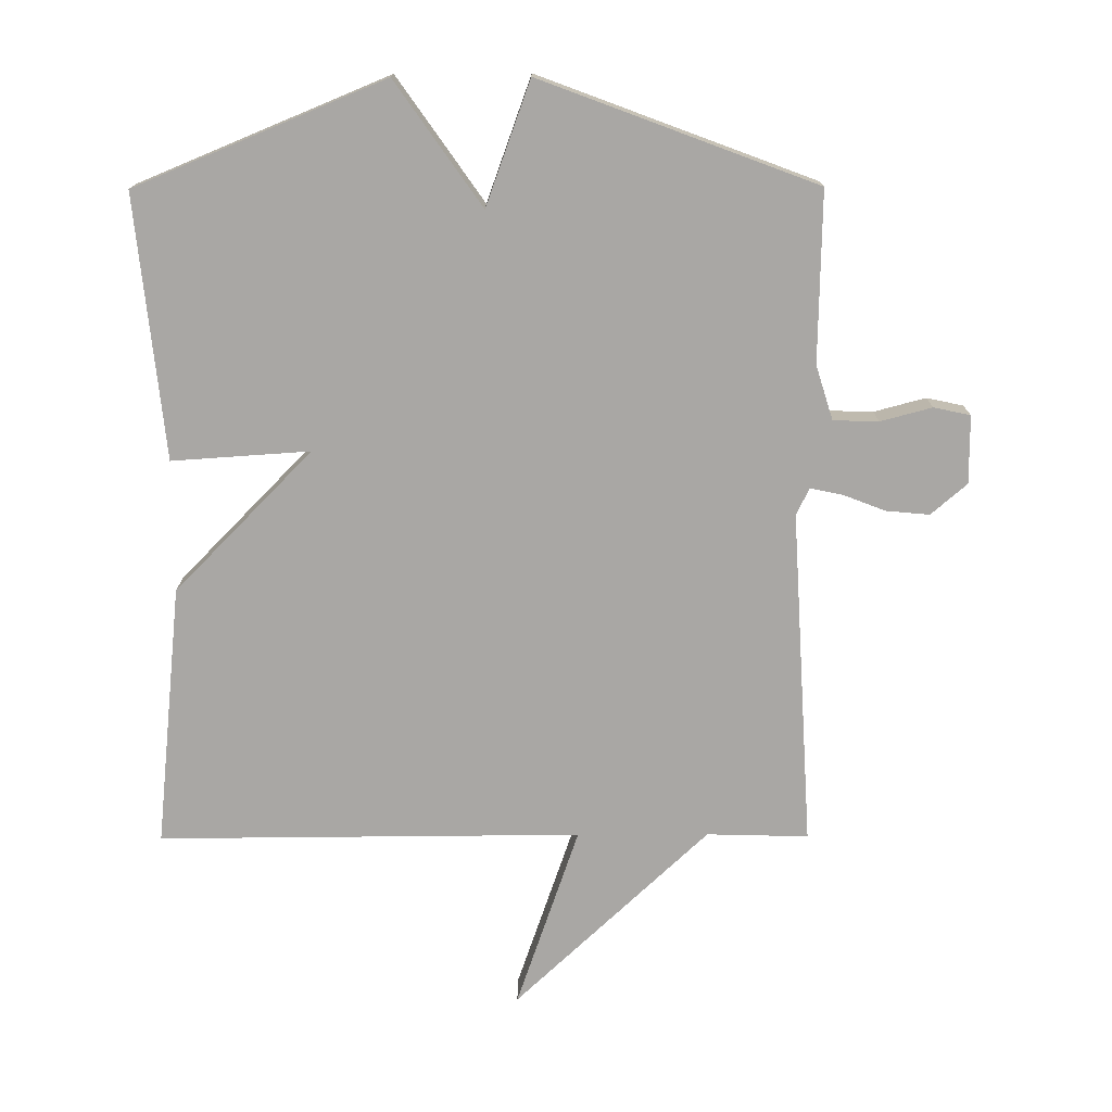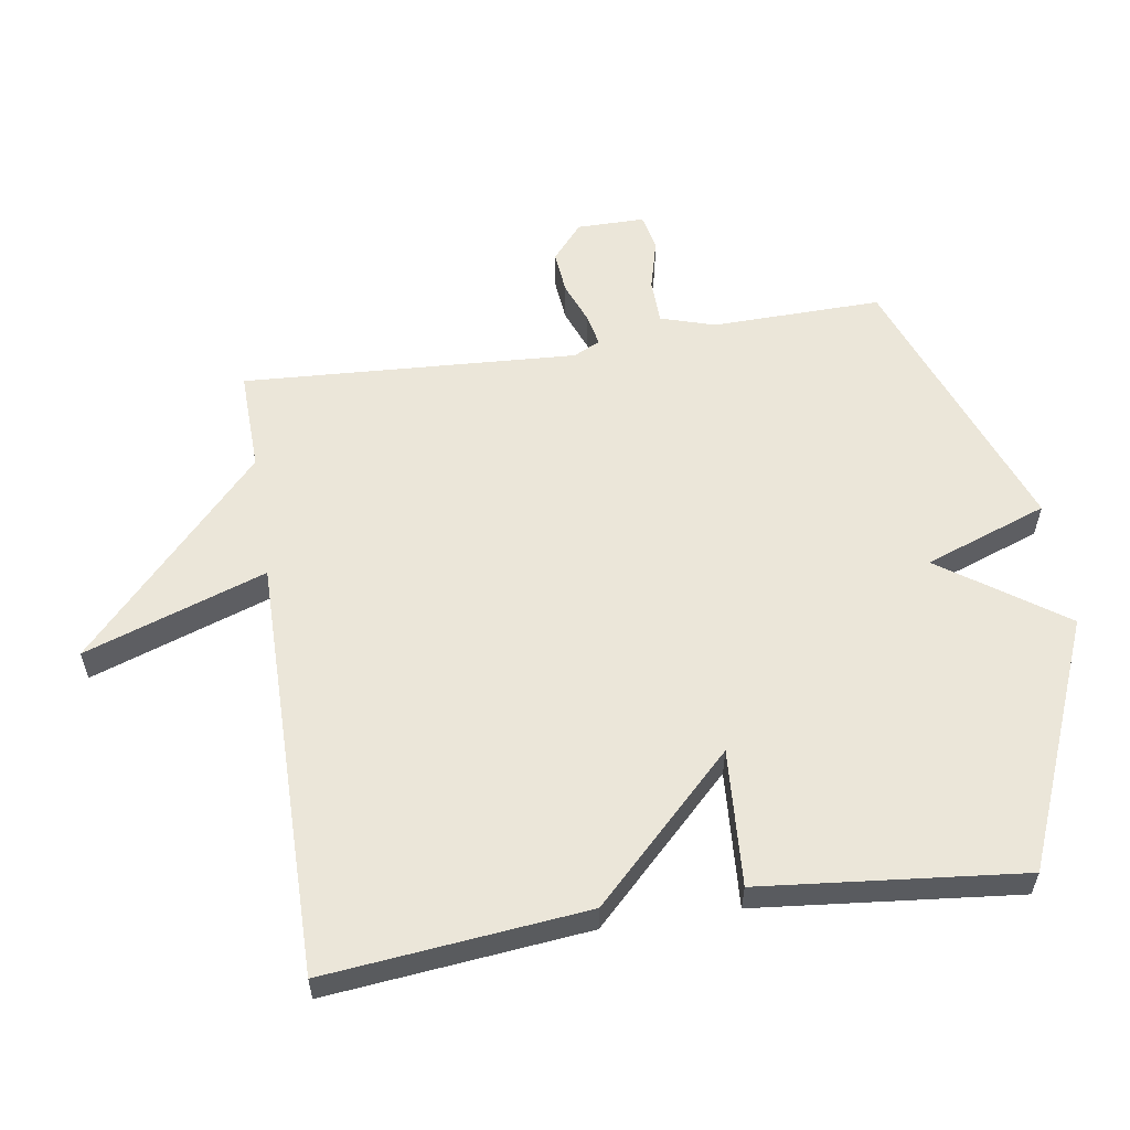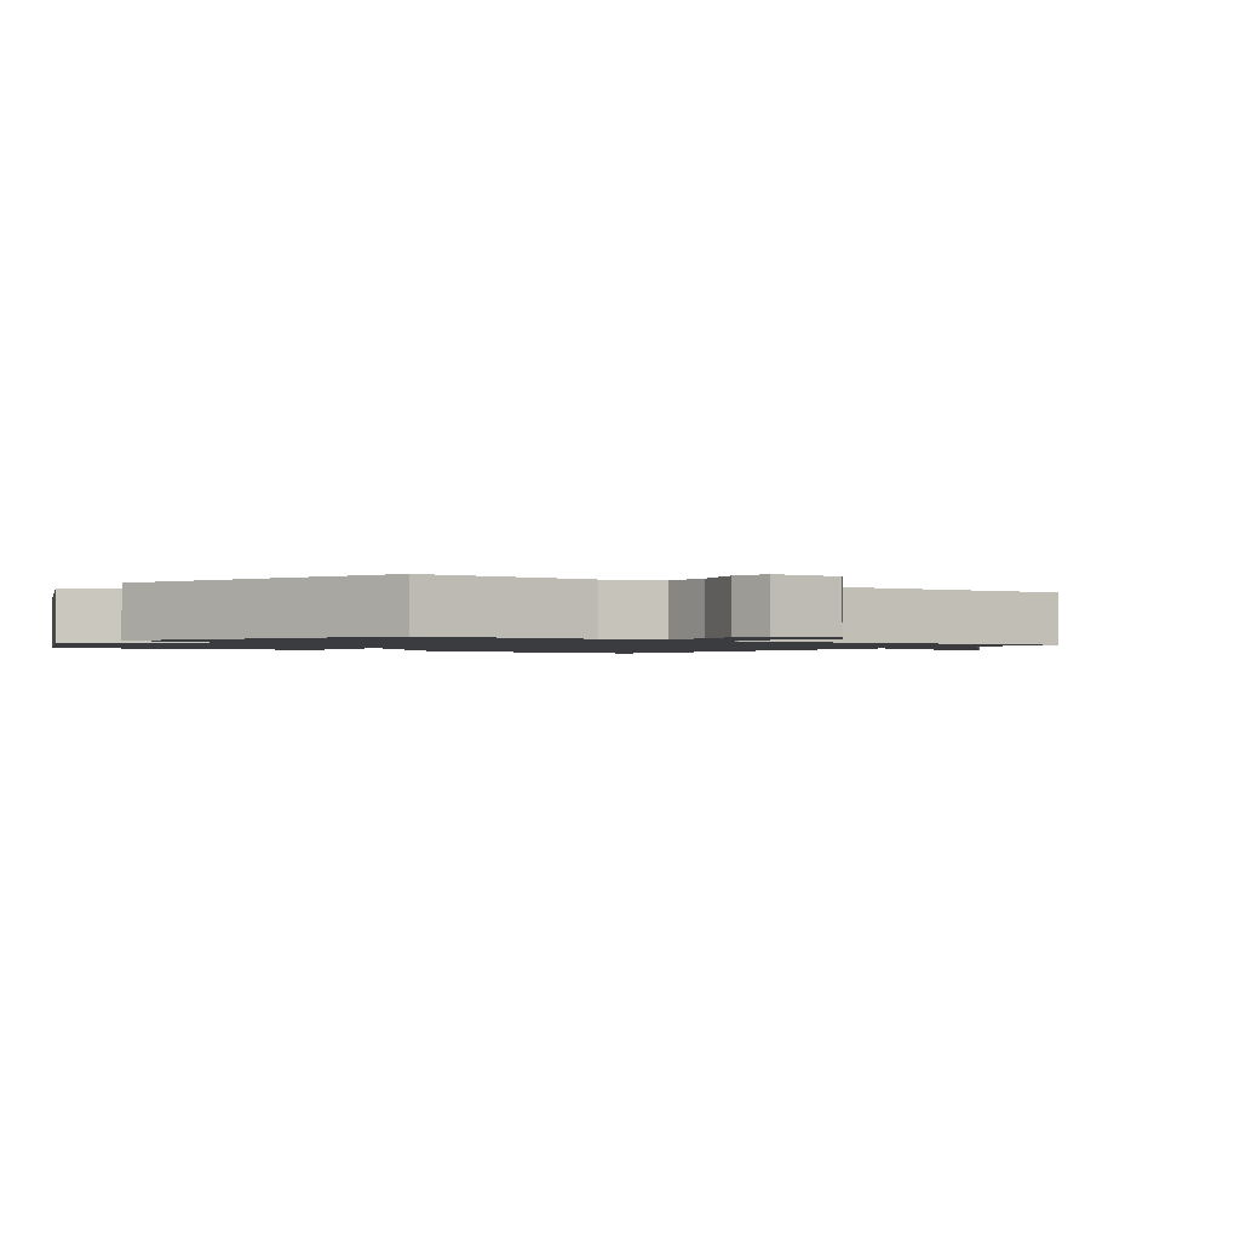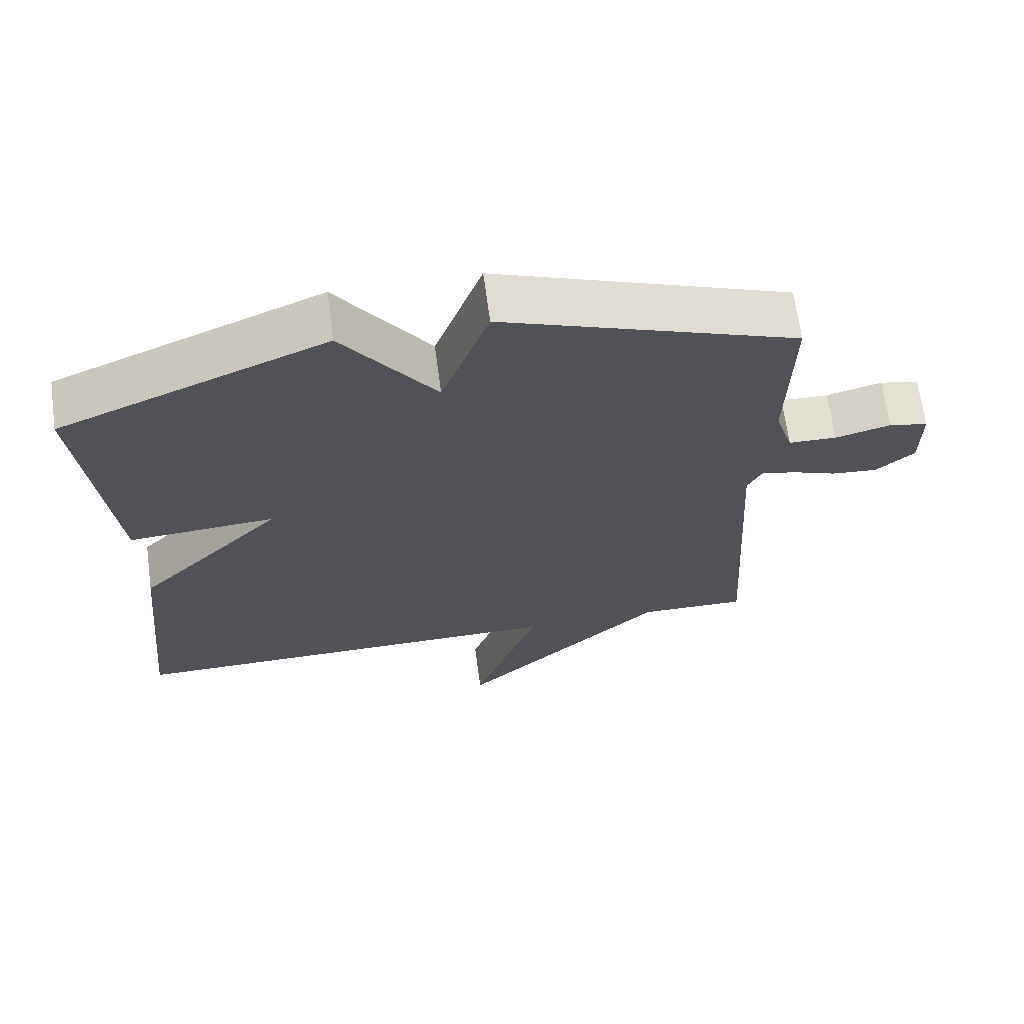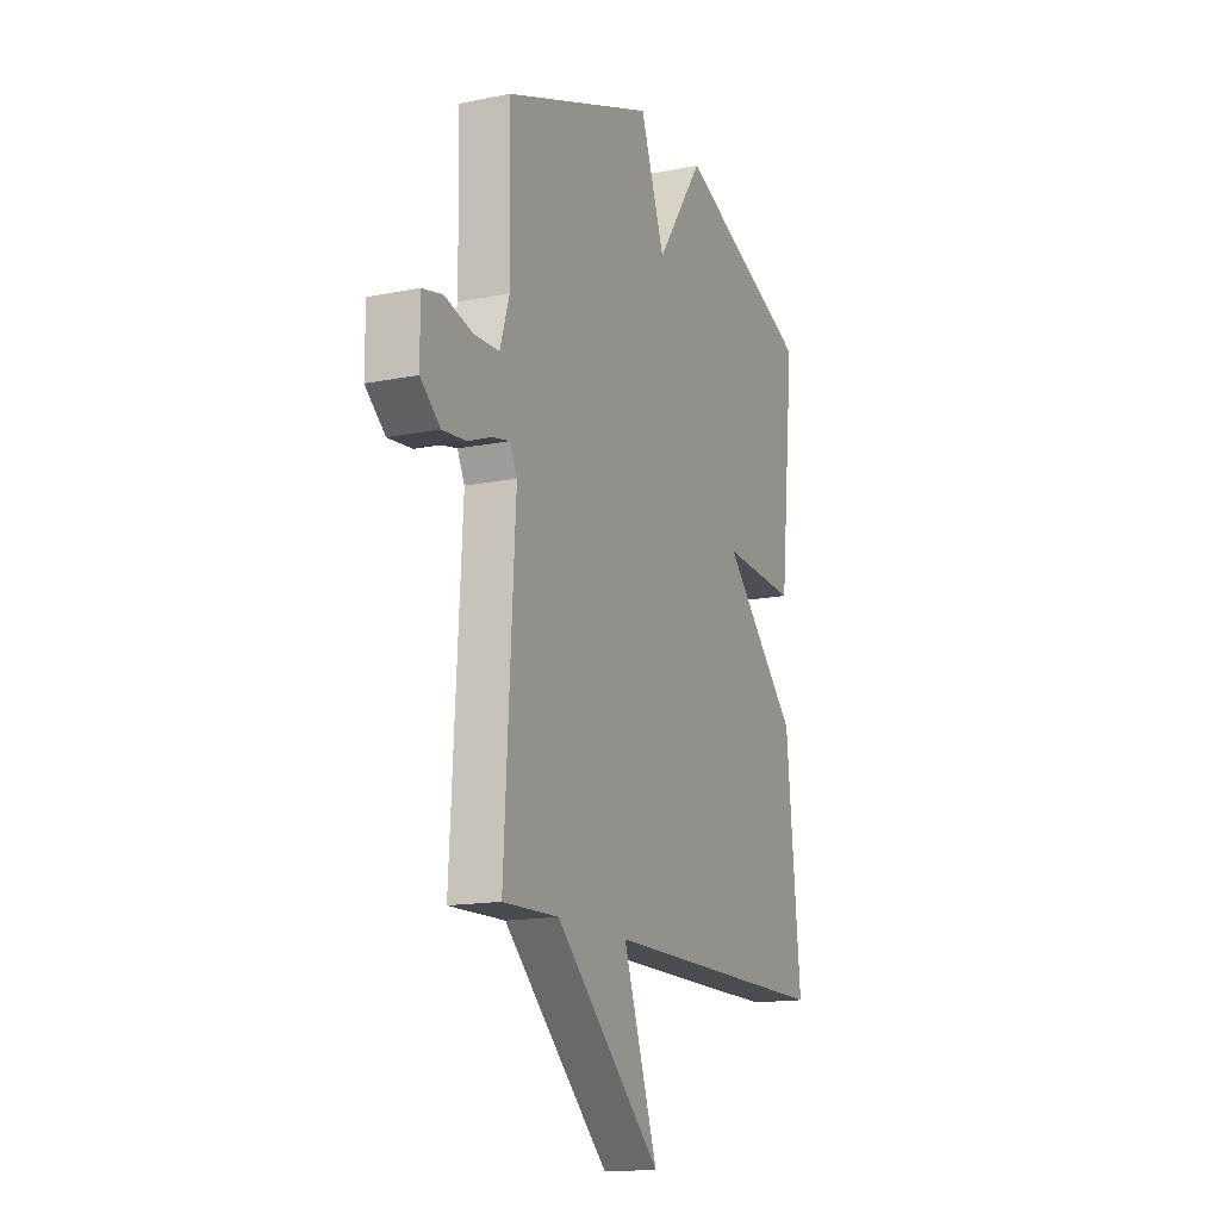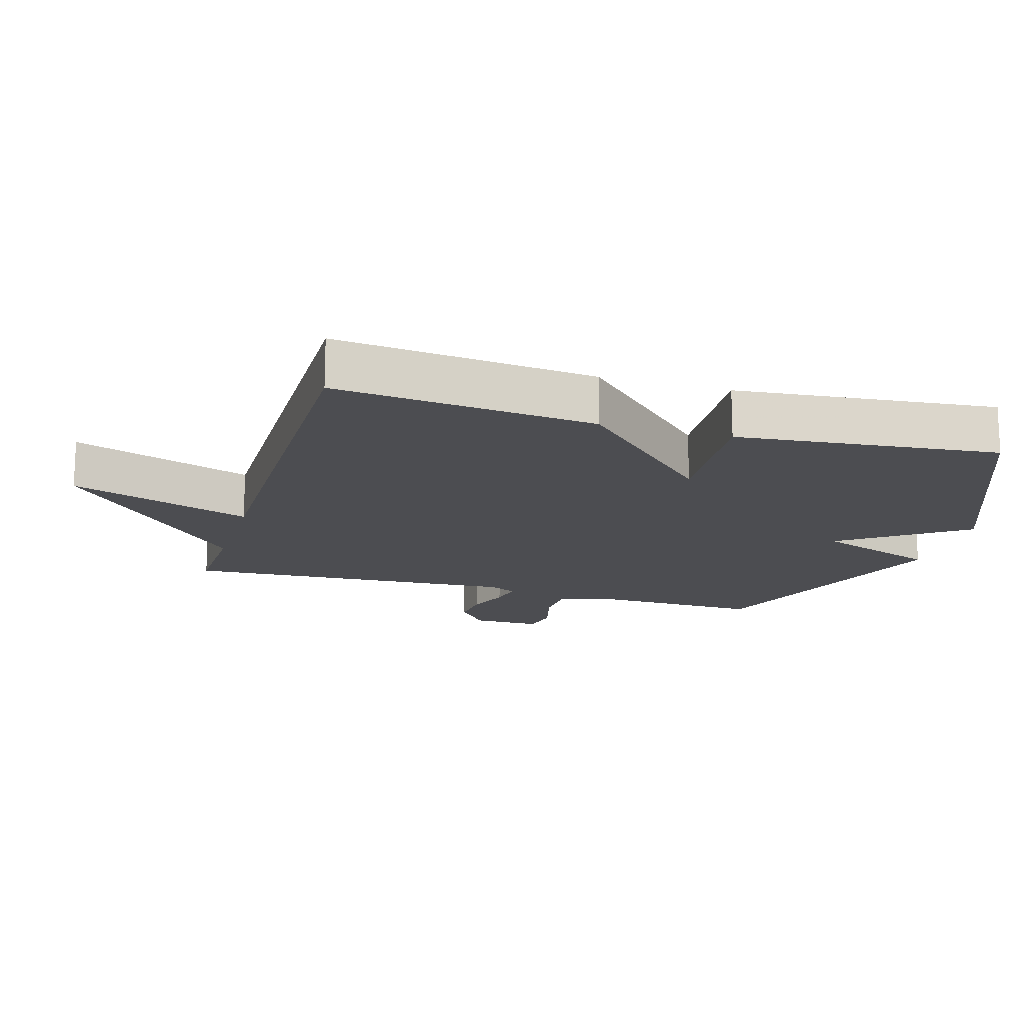
<metadata>
{"format":"obj","ext":"obj","renderer":"f3d","projection":"perspective","resolution":1024,"background":"white","views":[{"elev":-74.7,"azim":0.2,"up":"+Y"},{"elev":57.6,"azim":-98.9,"up":"+Y"},{"elev":-1.5,"azim":55.0,"up":"+Y"},{"elev":67.2,"azim":-7.7,"up":"+Z"},{"elev":-14.9,"azim":113.6,"up":"+Z"},{"elev":-16.2,"azim":-106.5,"up":"+Y"}]}
</metadata>
<code>
v -0.5 0.07 0.5
v -0.12 0.07 0.657
v 0.012 0.07 0.469
v 0.08 0.07 0.657
v 0.5 0.07 0.5
v 0.495 0.07 0.24
v 0.521 0.07 0.157
v 0.59 0.07 0.155
v 0.669 0.07 0.176
v 0.725 0.07 0.164
v 0.725 0.07 0.06
v 0.67 0.07 0.013
v 0.604 0.07 0.019
v 0.539 0.07 0.044
v 0.49 0.07 0.054
v 0.47 0.07 0.013
v 0.5 0.07 -0.5
v 0.345 0.07 -0.496
v 0.049 0.07 -0.774
v 0.145 0.07 -0.496
v -0.5 0.07 -0.5
v -0.459 0.07 -0.101
v -0.249 0.07 0.113
v -0.459 0.07 0.099
v -0.5 0 0.5
v -0.12 0 0.657
v 0.012 0 0.469
v 0.08 0 0.657
v 0.5 0 0.5
v 0.495 0 0.24
v 0.521 0 0.157
v 0.59 0 0.155
v 0.669 0 0.176
v 0.725 0 0.164
v 0.725 0 0.06
v 0.67 0 0.013
v 0.604 0 0.019
v 0.539 0 0.044
v 0.49 0 0.054
v 0.47 0 0.013
v 0.5 0 -0.5
v 0.345 0 -0.496
v 0.049 0 -0.774
v 0.145 0 -0.496
v -0.5 0 -0.5
v -0.459 0 -0.101
v -0.249 0 0.113
v -0.459 0 0.099
f 1 2 3
f 24 1 3
f 23 24 3
f 20 21 22 23
f 20 23 3
f 18 19 20
f 4 5 6
f 3 4 6
f 20 3 6
f 18 20 6
f 16 17 18
f 16 18 6
f 15 16 6 7
f 14 15 7 8
f 12 13 14
f 11 12 14
f 10 11 14
f 9 10 14
f 8 9 14
f 27 26 25
f 27 25 48
f 27 48 47
f 47 46 45 44
f 27 47 44
f 44 43 42
f 30 29 28
f 30 28 27
f 30 27 44
f 30 44 42
f 42 41 40
f 30 42 40
f 31 30 40 39
f 32 31 39 38
f 38 37 36
f 38 36 35
f 38 35 34
f 38 34 33
f 38 33 32
f 1 25 26 2
f 2 26 27 3
f 3 27 28 4
f 4 28 29 5
f 5 29 30 6
f 6 30 31 7
f 7 31 32 8
f 8 32 33 9
f 9 33 34 10
f 10 34 35 11
f 11 35 36 12
f 12 36 37 13
f 13 37 38 14
f 14 38 39 15
f 15 39 40 16
f 16 40 41 17
f 17 41 42 18
f 18 42 43 19
f 19 43 44 20
f 20 44 45 21
f 21 45 46 22
f 22 46 47 23
f 23 47 48 24
f 24 48 25 1

</code>
